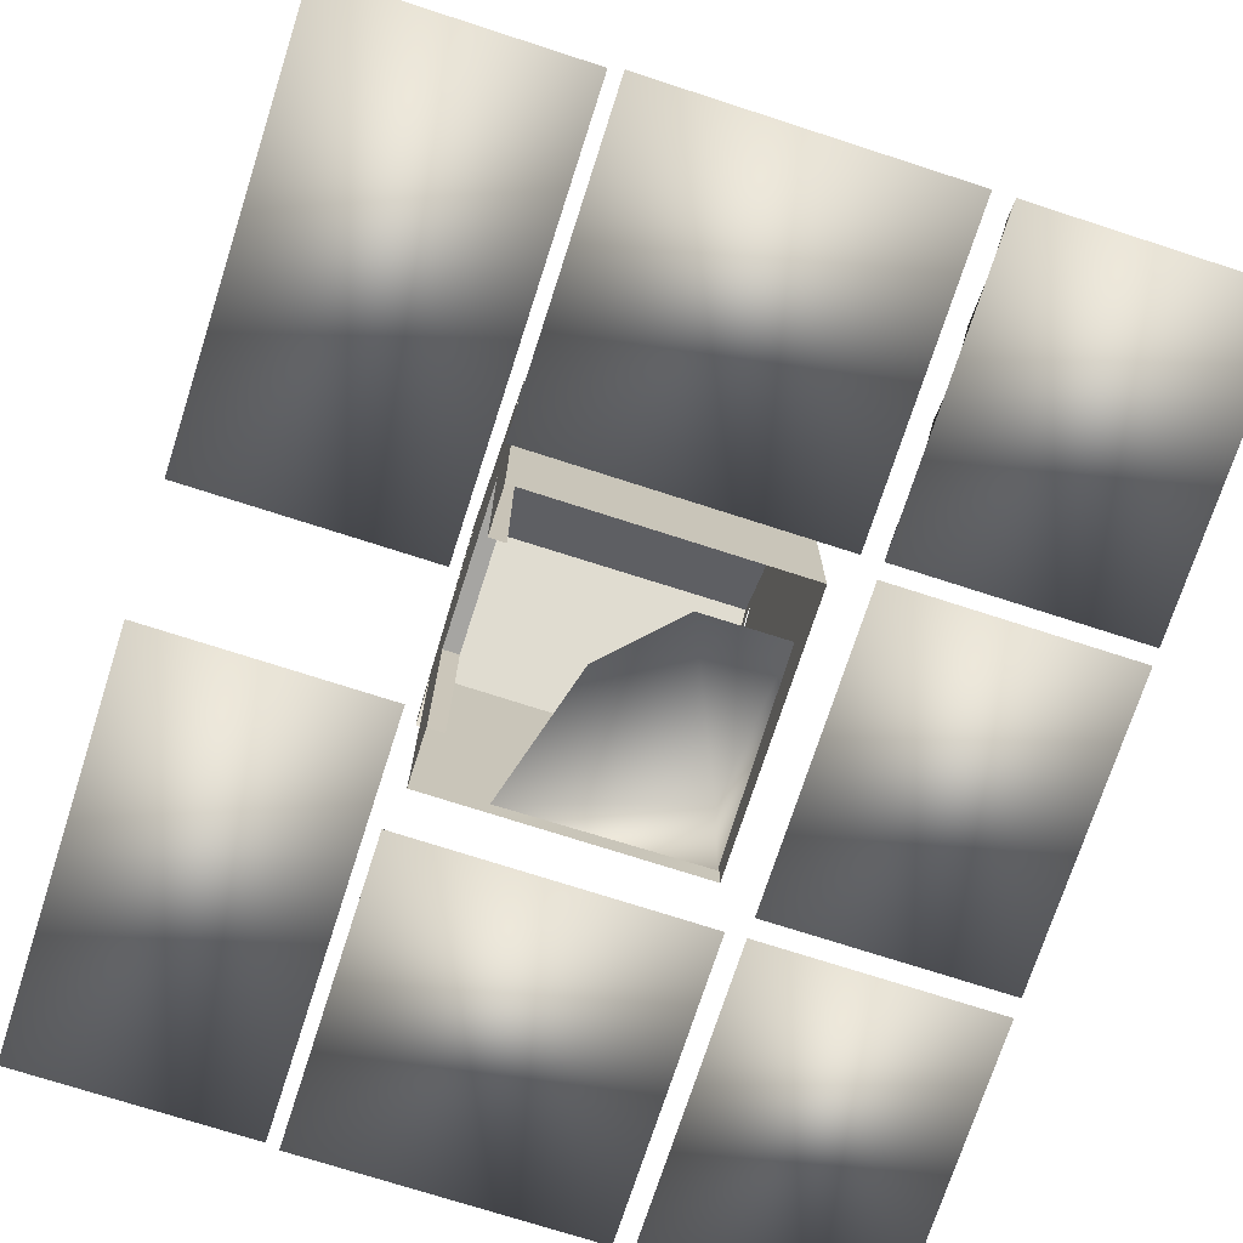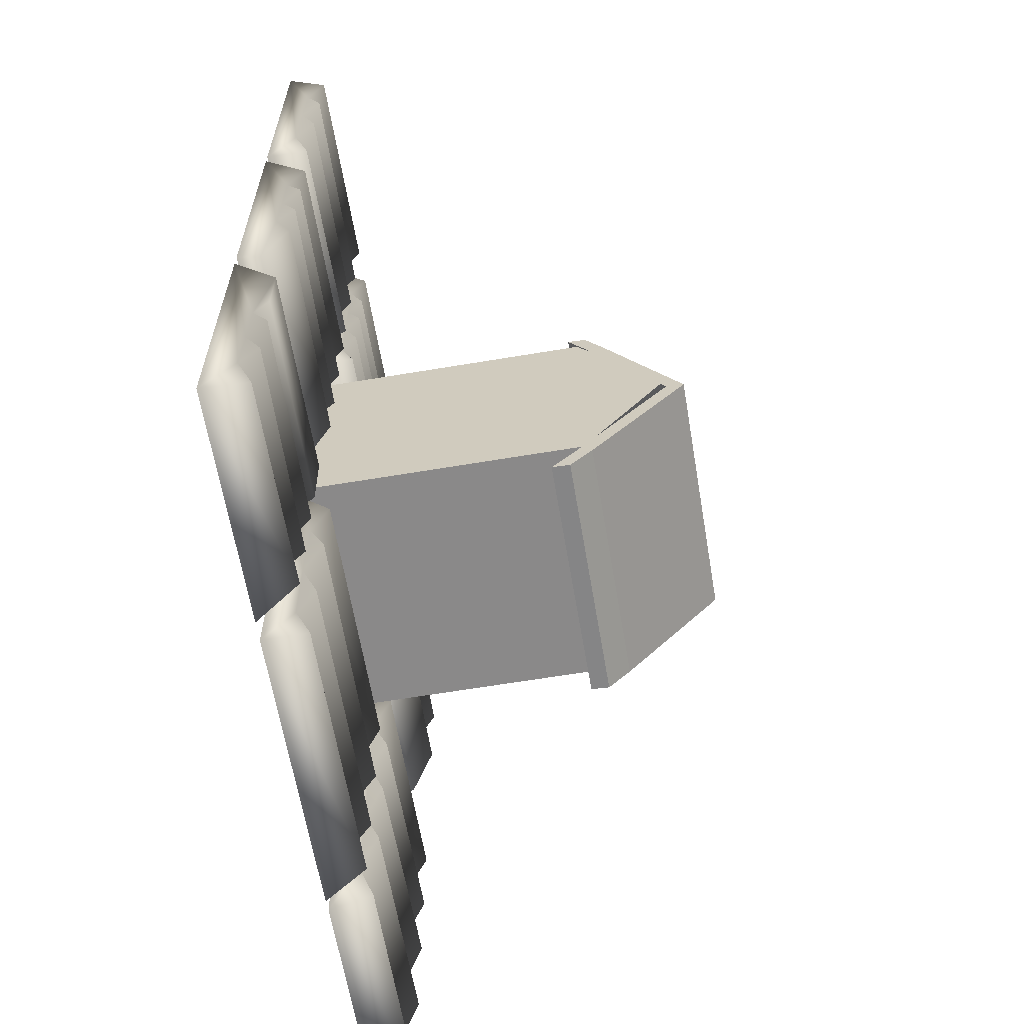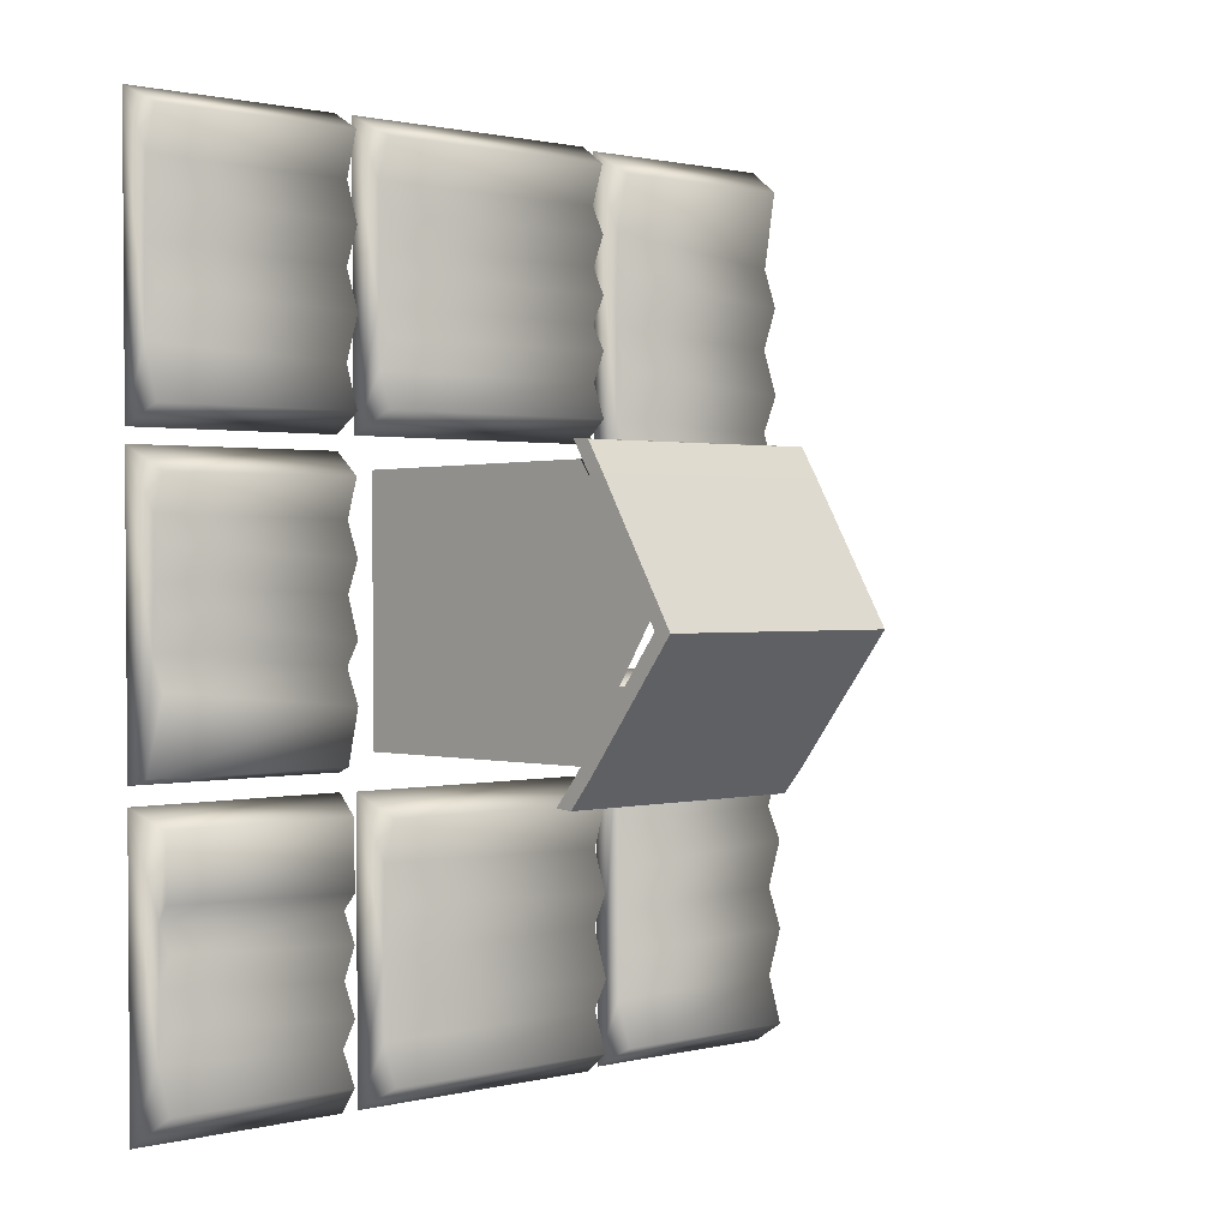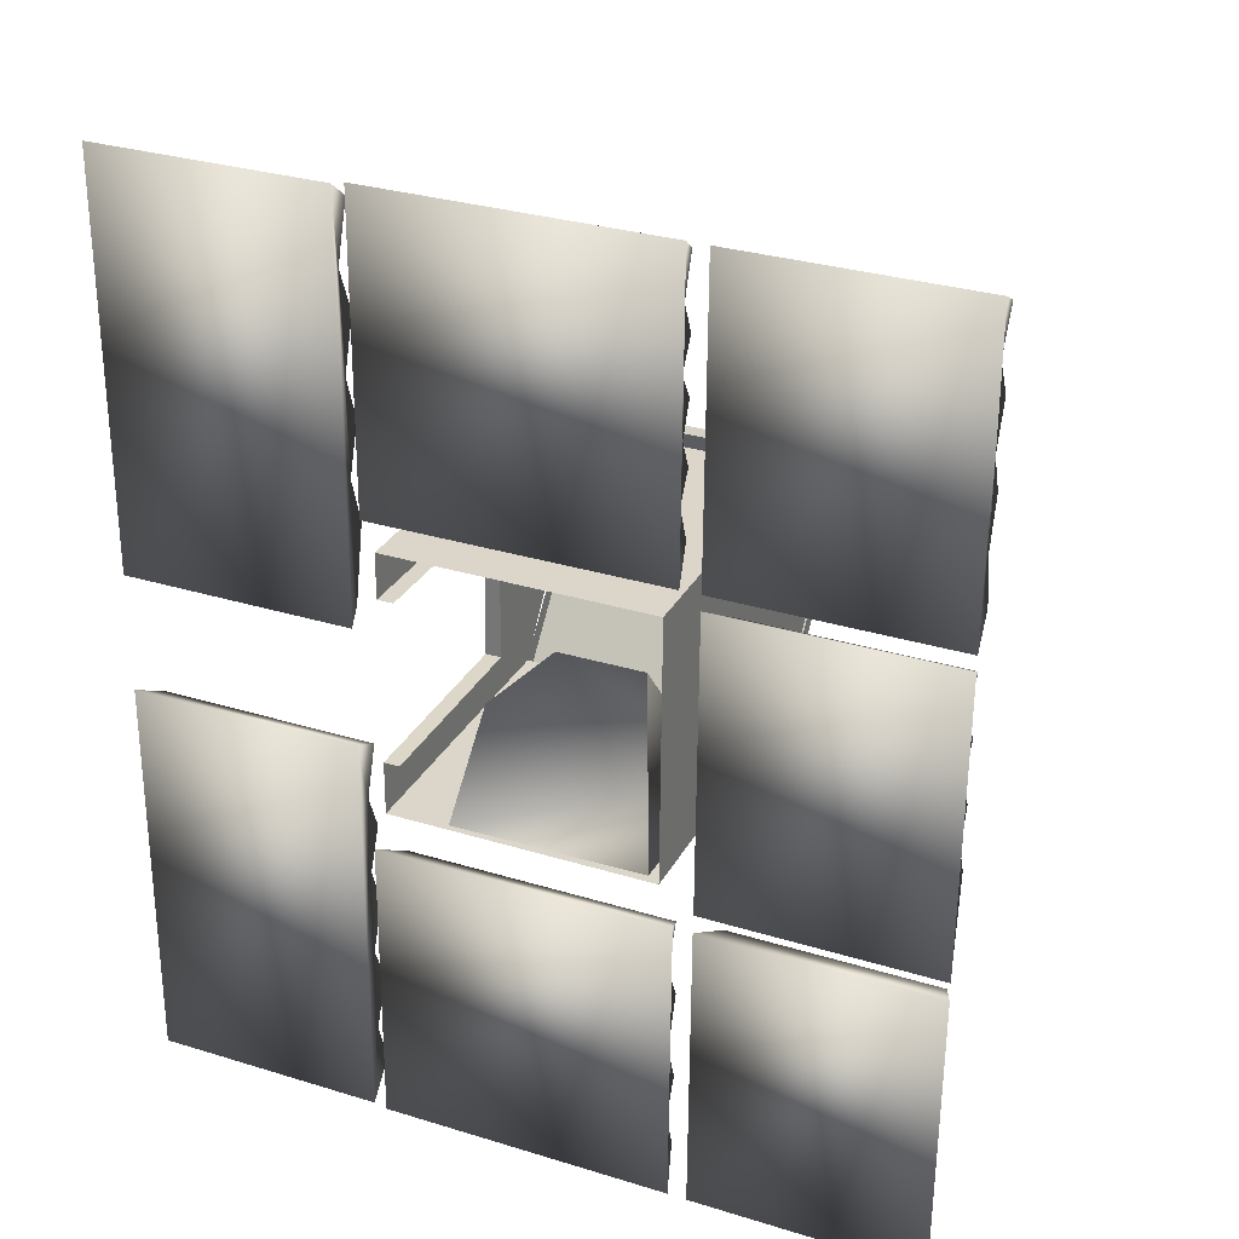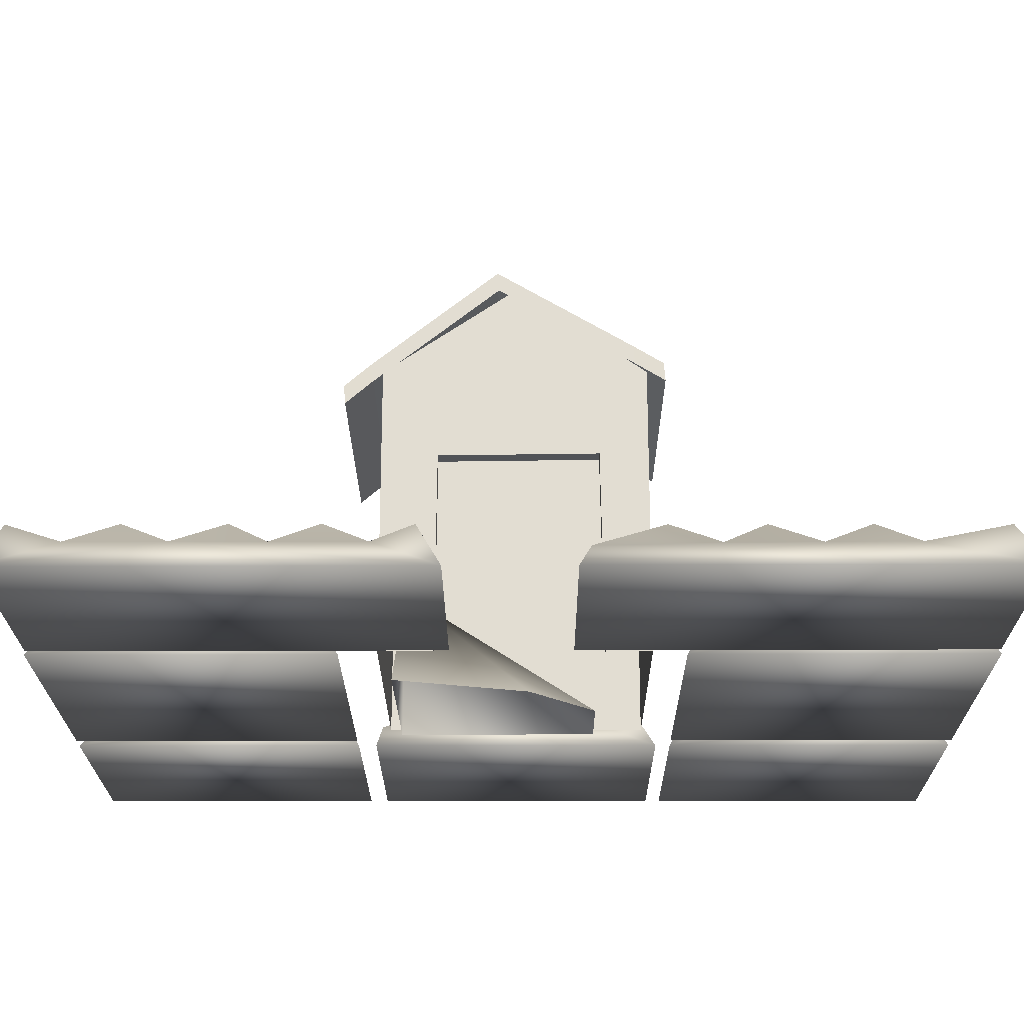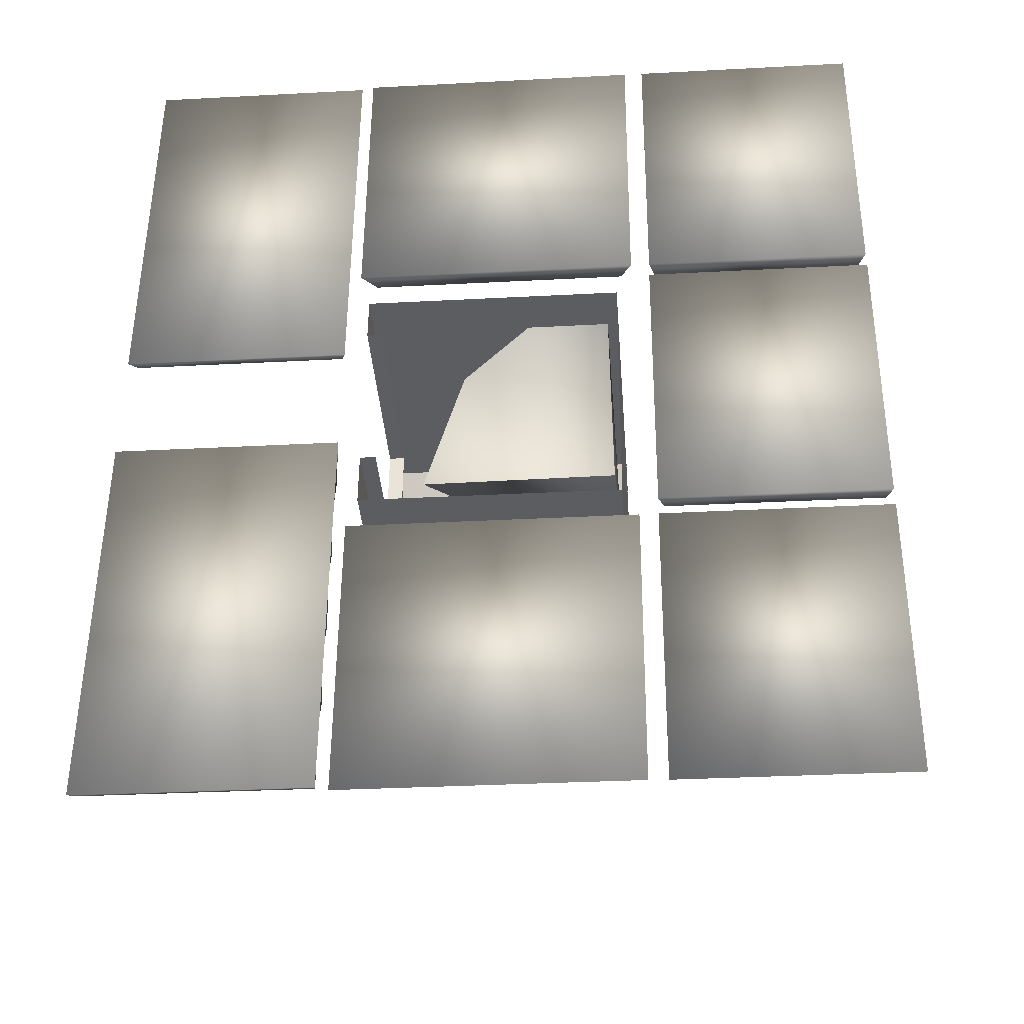
<metadata>
{"format":"obj","ext":"obj","renderer":"f3d","projection":"perspective","resolution":1024,"background":"white","views":[{"elev":-73.2,"azim":162.5,"up":"+Z"},{"elev":-63.7,"azim":-80.4,"up":"+Y"},{"elev":0.5,"azim":-42.4,"up":"+Y"},{"elev":29.7,"azim":-156.2,"up":"+Y"},{"elev":-21.8,"azim":90.7,"up":"+Z"},{"elev":-37.2,"azim":-175.7,"up":"+Y"}]}
</metadata>
<code>
o house.002_Cube.002
v 1.414 -1.366 0.00091
v -1.41 -1.386 0.00091
v -1.43 1.439 0.00091
v 1.394 1.459 0.00091
v 1.414 -1.366 3.143
v -1.41 -1.386 3.143
v -1.43 1.439 3.143
v 1.394 1.459 3.143
v 1.228 0.939 2.194
v 1.241 -0.7694 2.175
v -1.421 0.05949 4.129
v 1.41 -0.7682 2.175
v 1.398 0.9402 2.194
v -1.43 1.439 0.9783
v 1.394 1.459 0.9783
v 1.414 -1.366 1.072
v -1.41 -1.386 1.001
f 14 7 8
f 14 8 15
f 13 12 10
f 13 10 9
f 6 11 7
f 6 7 14
f 17 6 14
f 16 5 6
f 16 6 17
f 1 16 17
f 1 17 2
f 2 17 14
f 2 14 3
f 3 14 15
f 3 15 4
o house.001_Cube.001
v 1.414 -1.366 0.00091
v 1.394 1.459 0.00091
v 1.414 -1.366 3.143
v 1.394 1.459 3.143
v 1.41 -0.7872 0.00091
v 1.397 0.973 0.00091
v 1.228 0.939 2.194
v 1.241 -0.7694 2.175
v 1.228 0.9718 0.00091
v 1.241 -0.7884 0.00091
v 1.404 0.07056 4.129
v 1.41 -0.7682 2.175
v 1.398 0.9402 2.194
v 1.394 1.459 0.9783
v 1.398 0.9585 0.9702
v 1.41 -0.778 1.058
v 1.414 -1.366 1.072
v 1.228 0.9577 0.9459
v 1.241 -0.7793 1.04
f 32 30 24
f 32 24 35
f 20 21 28
f 30 31 21
f 20 30 21
f 20 29 30
f 20 34 29
f 30 32 31
f 34 33 29
f 29 33 36
f 29 36 25
f 23 32 35
f 23 35 26
f 34 18 22
f 34 22 33
f 33 22 27
f 33 27 36
f 31 32 23
f 31 23 19
o Cone
v 0.2762 0.1851 -0.07882
v -1.376 -1.257 1.623
v 0.6997 -1.259 -0.07882
v -1.34 -1.253 -0.07882
v -1.319 0.896 -0.07882
v -0.4305 0.9004 -0.07882
f 41 38 42
f 37 38 39
f 38 37 42
f 39 38 40
f 40 38 41
o Cube.004_Cube.006
v 1.644 -0.6189 -0.0713
v 4.094 -0.6015 -0.0713
v 4.124 -4.901 -0.0713
v 1.675 -4.919 -0.0713
v 1.712 -0.8672 0.3685
v 4.02 -0.8488 0.3699
v 4.054 -4.658 0.3687
v 1.745 -4.675 0.369
v 1.601 4.965 -0.06958
v 4.057 4.983 -0.06958
v 4.087 0.6663 -0.06722
v 1.633 0.6488 -0.06722
v 1.711 4.688 0.368
v 3.956 4.701 0.3674
v 4.029 0.7881 0.1473
v 1.69 0.771 0.1473
v -1.581 -1.78 -0.0693
v 1.518 -1.758 -0.0693
v 1.541 -4.954 -0.0693
v -1.558 -4.976 -0.0693
v -1.433 -2.037 0.3701
v 1.382 -2.019 0.3691
v 1.398 -4.693 0.3696
v -1.417 -4.713 0.3699
v -1.628 4.973 -0.07015
v 1.468 4.995 -0.07015
v 1.491 1.803 -0.07015
v -1.605 1.78 -0.07015
v -1.503 4.732 0.3695
v 1.349 4.752 0.3692
v 1.367 2.048 0.3696
v -1.484 2.028 0.3697
v -4.285 4.951 -0.07189
v -1.835 4.969 -0.07189
v -1.812 1.782 -0.07189
v -4.262 1.764 -0.07189
v -4.214 4.738 0.3692
v -1.9 4.754 0.3688
v -1.886 1.987 0.3691
v -4.199 1.973 0.368
v -4.243 -1.795 -0.06793
v -1.781 -1.777 -0.06796
v -1.758 -4.982 -0.06796
v -4.22 -5 -0.06793
v -4.094 -1.995 0.3524
v -1.927 -1.98 0.3524
v -1.928 -4.651 0.3709
v -4.062 -4.663 0.3699
v -4.264 1.602 -0.0706
v -1.808 1.619 -0.0706
v -1.785 -1.578 -0.06918
v -4.241 -1.595 -0.06918
v -4.152 1.334 0.3911
v -1.912 1.349 0.3906
v -1.846 -1.51 0.1641
v -4.18 -1.529 0.164
v 1.355 4.32 0.2101
v -1.507 4.309 0.2097
v -1.504 3.971 0.3712
v 1.358 4.002 0.3713
v -1.493 3.651 0.2111
v 1.368 3.672 0.2089
v -1.498 3.384 0.3714
v 1.363 3.356 0.3713
v -1.506 3.047 0.2086
v 1.355 3.058 0.2114
v -1.495 2.726 0.3712
v 1.366 2.773 0.3714
v -1.489 2.419 0.2105
v 1.372 2.442 0.2095
v -4.203 4.289 0.1959
v -1.879 4.278 0.1916
v -4.214 3.925 0.3705
v -1.888 3.812 0.3702
v -4.215 3.468 0.1932
v -1.887 3.419 0.1939
v -4.21 3.052 0.3702
v -1.881 2.955 0.3701
v -4.217 2.544 0.1919
v -1.889 2.469 0.1949
v -1.89 0.9295 0.2127
v -4.136 0.947 0.2181
v -4.15 0.6613 0.3925
v -1.902 0.5406 0.3917
v -4.137 0.3027 0.2172
v -1.886 0.1905 0.2129
v -4.146 -0.01222 0.3924
v -1.899 -0.2568 0.3917
v -4.156 -0.3543 0.2133
v -1.902 -0.5245 0.2162
v -4.148 -0.7103 0.3913
v -1.897 -0.9006 0.3926
v -1.914 -2.736 0.3585
v -4.101 -2.692 0.3584
v -4.07 -2.865 0.196
v -1.925 -2.921 0.194
v -4.072 -3.145 0.3719
v -1.928 -3.241 0.3717
v -4.069 -3.508 0.1954
v -1.922 -3.618 0.1943
v -4.069 -3.848 0.3718
v -1.925 -3.97 0.3718
v -4.084 -4.186 0.1923
v -1.94 -4.292 0.1976
v -1.43 -4.279 0.1942
v 1.395 -4.242 0.1954
v -1.431 -3.884 0.3713
v 1.399 -3.9 0.3711
v -1.442 -3.418 0.1935
v 1.387 -3.353 0.1956
v -1.441 -2.881 0.3708
v 1.388 -2.981 0.3718
v -1.428 -2.486 0.1963
v 1.399 -2.53 0.193
v 1.707 -1.389 0.1925
v 4.026 -1.274 0.1948
v 1.718 -1.806 0.3705
v 4.039 -1.716 0.37
v 1.715 -2.252 0.1929
v 4.037 -2.211 0.1943
v 1.721 -2.715 0.37
v 4.043 -2.582 0.3703
v 1.731 -3.215 0.1942
v 4.054 -3.13 0.1926
v 1.729 -3.643 0.3702
v 4.053 -3.579 0.3699
v 1.737 -4.171 0.194
v 4.06 -4.123 0.1928
v 3.982 1.495 0.3707
v 1.723 1.535 0.3705
v 1.711 2.048 0.1924
v 3.97 2.009 0.1954
v 1.716 2.567 0.3705
v 3.975 2.419 0.3708
v 1.708 3.051 0.193
v 3.97 2.942 0.1944
v 1.709 3.604 0.3705
v 3.967 3.403 0.3711
v 1.721 4.081 0.1961
v 3.985 3.856 0.1901
f 44 43 47
f 44 47 48
f 162 164 166
f 158 160 162
f 166 168 170
f 48 158 44
f 170 49 45
f 158 162 44
f 162 166 44
f 166 170 45
f 166 45 44
f 49 50 46
f 49 46 45
f 161 159 157
f 169 167 165
f 165 163 161
f 50 169 46
f 47 43 157
f 169 165 161
f 169 161 46
f 161 157 46
f 157 43 46
f 43 44 45
f 43 45 46
f 50 49 170
f 50 170 169
f 55 56 52
f 55 52 51
f 182 180 178
f 178 176 174
f 174 171 57
f 56 182 52
f 178 174 57
f 182 178 57
f 182 57 52
f 57 53 52
f 57 58 54
f 57 54 53
f 173 175 177
f 58 172 173
f 177 179 181
f 181 55 51
f 177 181 51
f 173 177 51
f 58 173 51
f 58 51 54
f 51 52 53
f 51 53 54
f 58 57 171
f 58 171 172
f 63 64 60
f 63 60 59
f 156 154 152
f 152 150 148
f 148 65 61
f 64 156 60
f 156 152 148
f 156 148 61
f 156 61 60
f 65 66 62
f 65 62 61
f 147 149 151
f 151 153 155
f 155 63 59
f 66 147 62
f 151 155 59
f 147 151 62
f 151 59 62
f 59 60 61
f 59 61 62
f 66 65 148
f 66 148 147
f 71 72 68
f 71 68 67
f 108 110 112
f 99 102 104
f 104 106 108
f 112 73 69
f 72 99 68
f 104 108 112
f 99 104 68
f 104 112 69
f 104 69 68
f 73 74 70
f 73 70 69
f 107 105 103
f 111 109 107
f 103 101 100
f 74 111 70
f 100 71 67
f 107 103 100
f 111 107 70
f 107 100 67
f 107 67 70
f 67 68 69
f 67 69 70
f 100 99 72
f 100 72 71
f 79 80 76
f 79 76 75
f 114 116 118
f 118 120 122
f 122 81 77
f 80 114 76
f 118 122 77
f 114 118 77
f 114 77 76
f 81 82 78
f 81 78 77
f 117 115 113
f 121 119 117
f 113 79 75
f 82 121 78
f 117 113 75
f 121 117 75
f 121 75 78
f 75 76 77
f 75 77 78
f 113 114 80
f 113 80 79
f 87 88 84
f 87 84 83
f 142 144 146
f 138 140 142
f 146 89 85
f 88 135 138
f 88 138 84
f 142 146 85
f 138 142 85
f 138 85 84
f 89 90 86
f 89 86 85
f 141 139 137
f 145 143 141
f 90 145 86
f 137 136 87
f 137 87 83
f 141 137 83
f 145 141 83
f 145 83 86
f 83 84 85
f 83 85 86
f 136 135 88
f 136 88 87
f 95 96 92
f 95 92 91
f 132 134 97
f 128 130 132
f 123 126 128
f 96 123 92
f 128 132 97
f 123 128 97
f 123 97 92
f 97 93 92
f 97 98 94
f 97 94 93
f 127 125 124
f 131 129 127
f 98 133 131
f 124 95 91
f 127 124 91
f 131 127 91
f 98 131 91
f 98 91 94
f 91 92 93
f 91 93 94
f 125 126 123
f 125 123 124
f 103 104 102
f 103 102 101
f 101 102 99
f 101 99 100
f 107 108 106
f 107 106 105
f 105 106 104
f 105 104 103
f 111 112 110
f 111 110 109
f 109 110 108
f 109 108 107
f 74 73 112
f 74 112 111
f 117 118 116
f 117 116 115
f 115 116 114
f 115 114 113
f 121 122 120
f 121 120 119
f 119 120 118
f 119 118 117
f 82 81 122
f 82 122 121
f 124 123 96
f 124 96 95
f 127 128 126
f 127 126 125
f 129 130 128
f 129 128 127
f 131 132 130
f 131 130 129
f 133 134 132
f 133 132 131
f 98 97 134
f 98 134 133
f 137 138 135
f 137 135 136
f 139 140 138
f 139 138 137
f 141 142 140
f 141 140 139
f 143 144 142
f 143 142 141
f 145 146 144
f 145 144 143
f 90 89 146
f 90 146 145
f 149 150 152
f 149 152 151
f 147 148 150
f 147 150 149
f 153 154 156
f 153 156 155
f 151 152 154
f 151 154 153
f 155 156 64
f 155 64 63
f 157 158 48
f 157 48 47
f 159 160 158
f 159 158 157
f 161 162 160
f 161 160 159
f 163 164 162
f 163 162 161
f 165 166 164
f 165 164 163
f 167 168 166
f 167 166 165
f 169 170 168
f 169 168 167
f 172 171 174
f 172 174 173
f 173 174 176
f 173 176 175
f 175 176 178
f 175 178 177
f 177 178 180
f 177 180 179
f 179 180 182
f 179 182 181
f 181 182 56
f 181 56 55
o house_Cube
v 1.414 -1.481 3.032
v -1.41 -1.501 3.03
v -1.43 1.315 3.244
v 1.394 1.336 3.246
v 1.404 -0.1234 4.124
v -1.421 -0.1345 4.123
v 1.414 -1.496 3.234
v -1.41 -1.516 3.233
v -1.43 1.3 3.447
v 1.394 1.32 3.449
v 1.404 -0.1388 4.327
v -1.421 -0.1499 4.326
v 1.414 -1.764 2.782
v -1.41 -1.789 2.781
v -1.43 1.633 3.041
v 1.394 1.658 3.043
v 1.414 -1.78 2.985
v -1.41 -1.804 2.983
v -1.43 1.618 3.243
v 1.394 1.643 3.245
f 187 186 192
f 187 192 193
f 183 187 193
f 183 193 189
f 193 192 191
f 193 191 194
f 189 193 194
f 189 194 190
f 192 186 198
f 192 198 202
f 190 184 196
f 190 196 200
f 188 184 190
f 188 190 194
f 185 188 194
f 185 194 191
f 196 195 199
f 196 199 200
f 198 197 201
f 198 201 202
f 184 183 195
f 184 195 196
f 186 185 197
f 186 197 198
f 183 189 199
f 183 199 195
f 189 190 200
f 189 200 199
f 185 191 201
f 185 201 197
f 191 192 202
f 191 202 201

</code>
